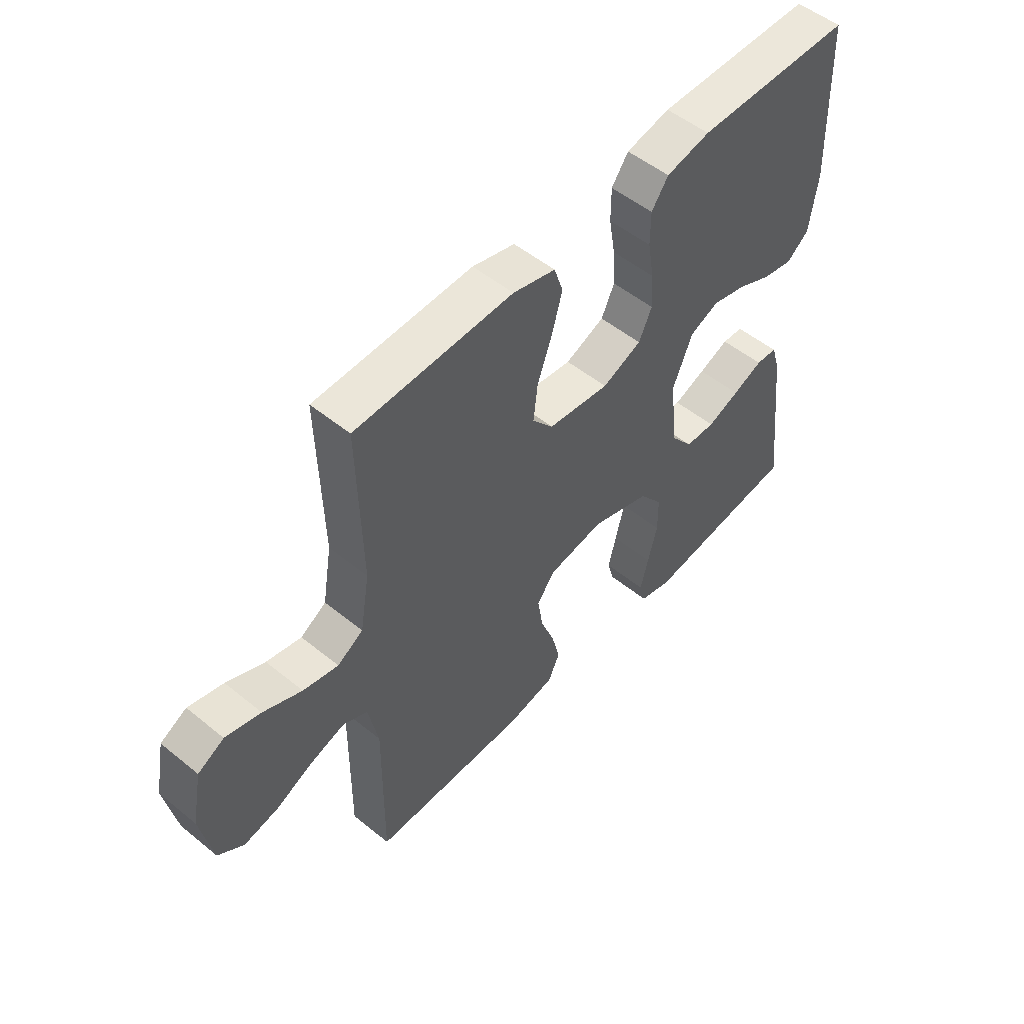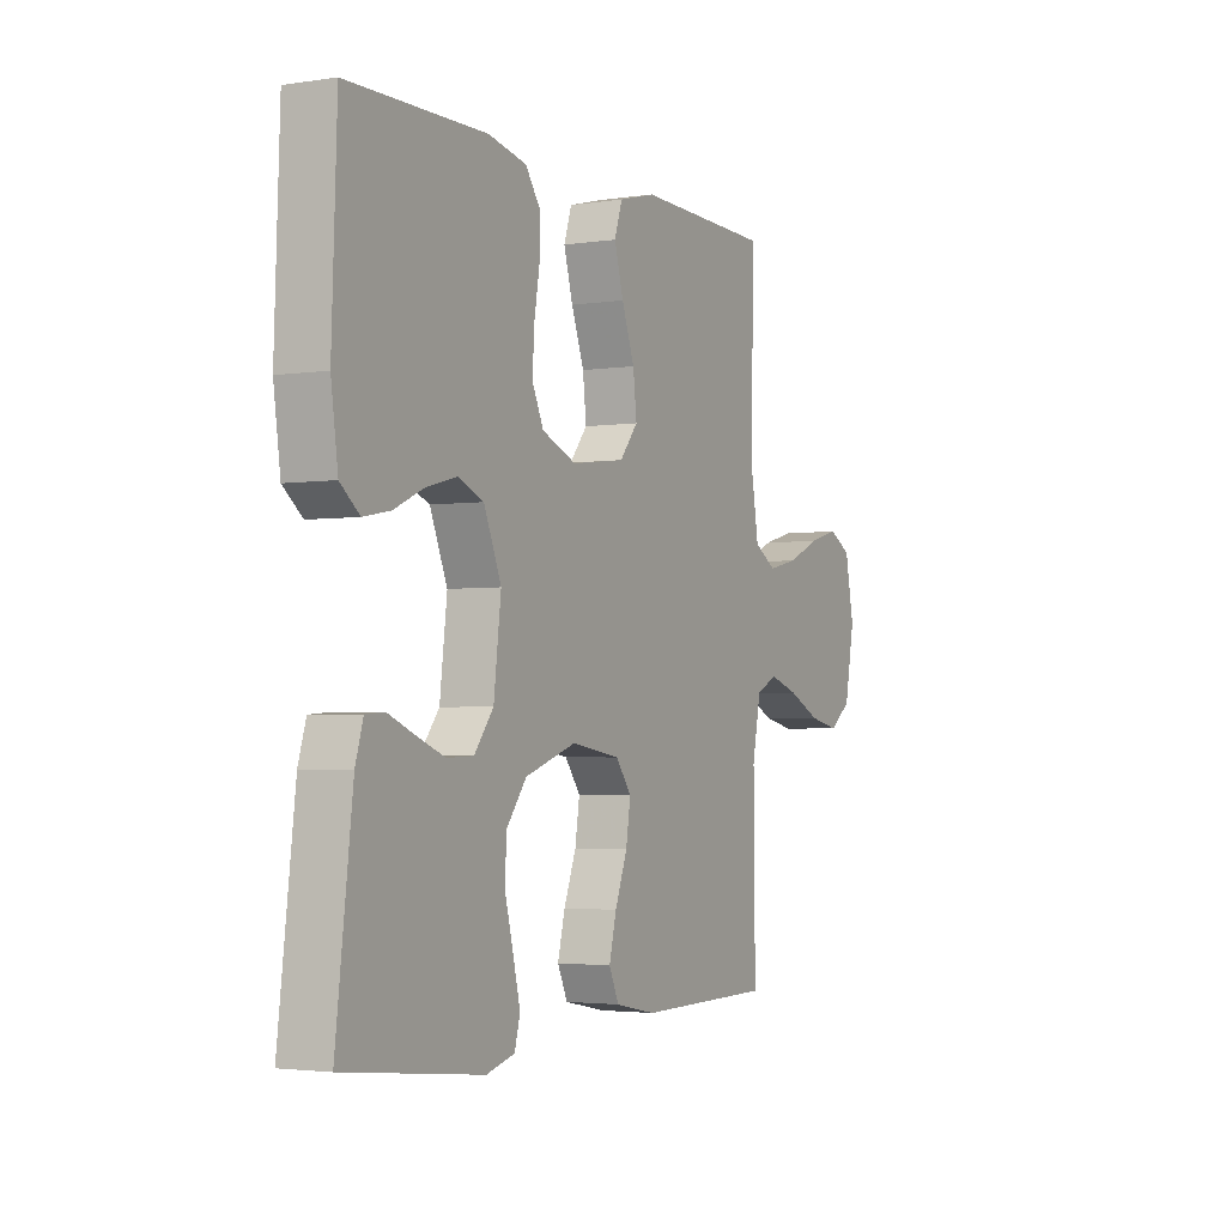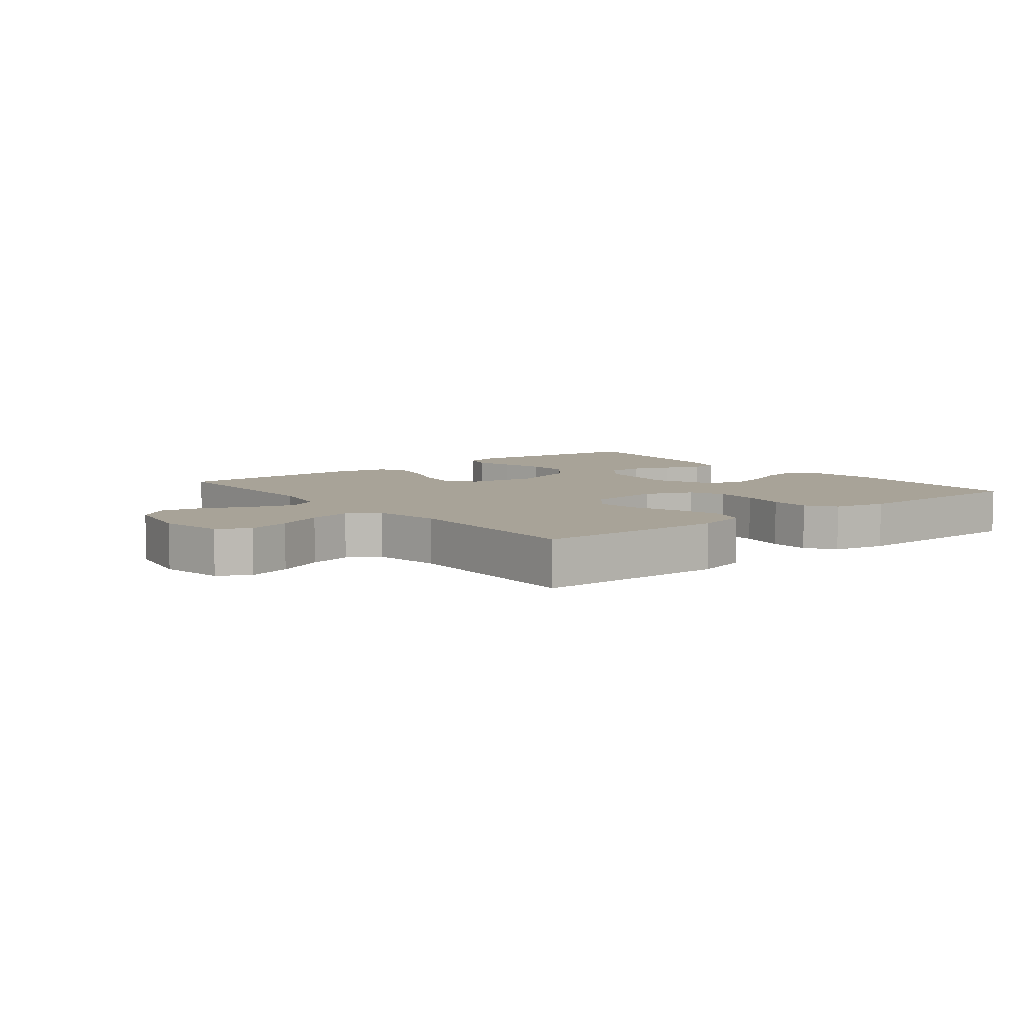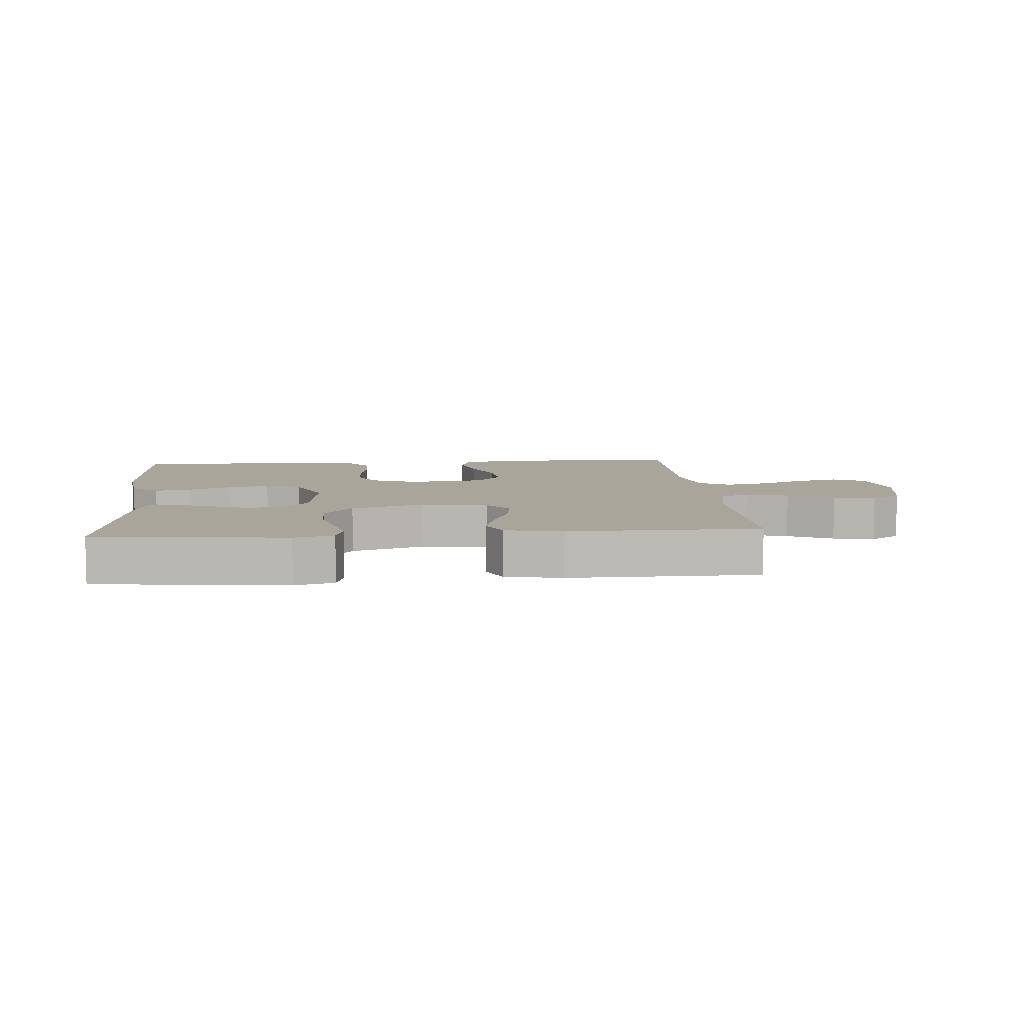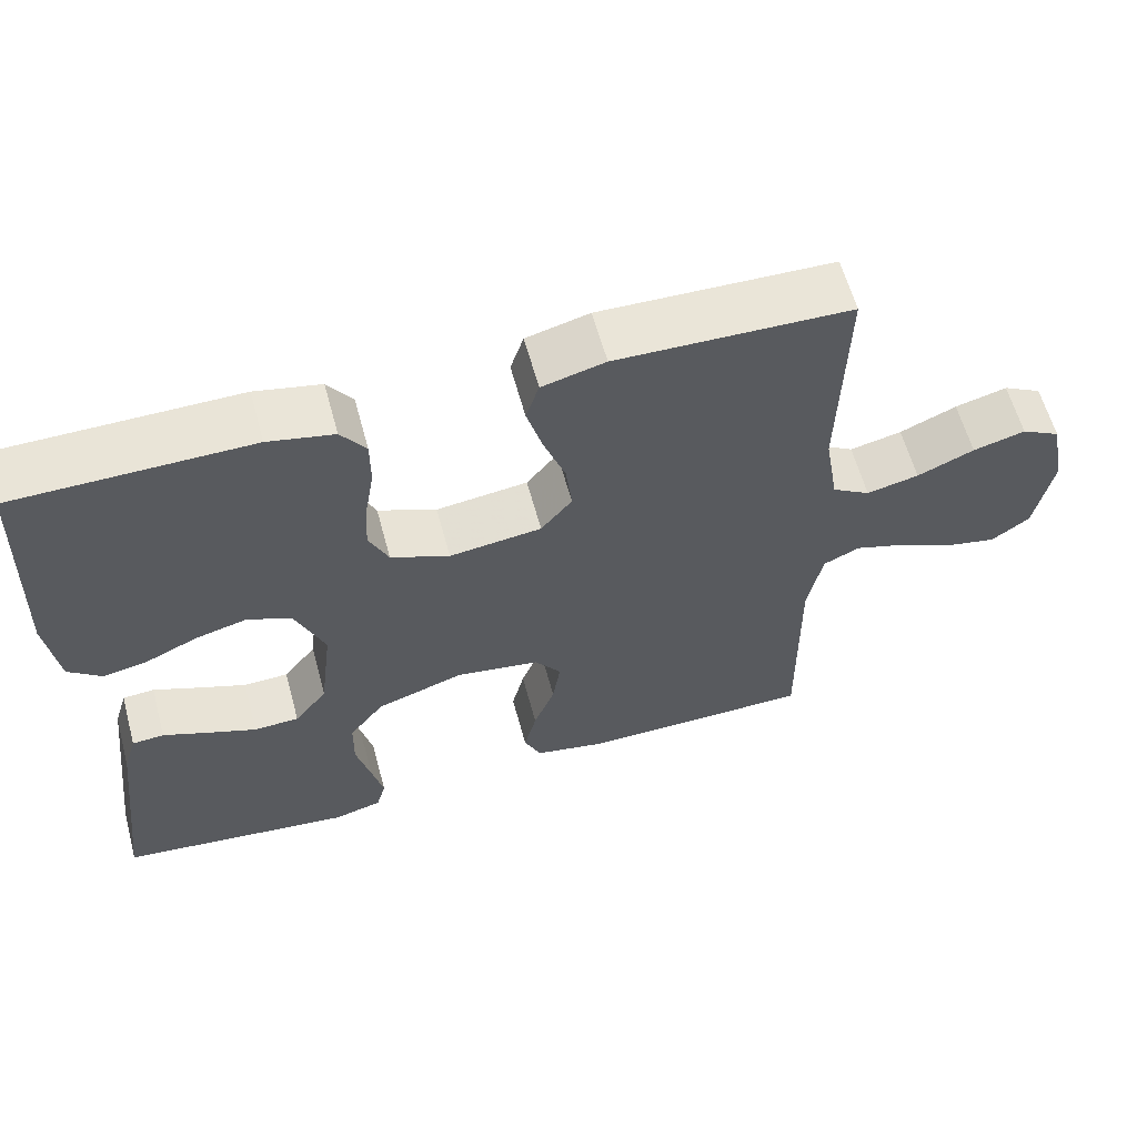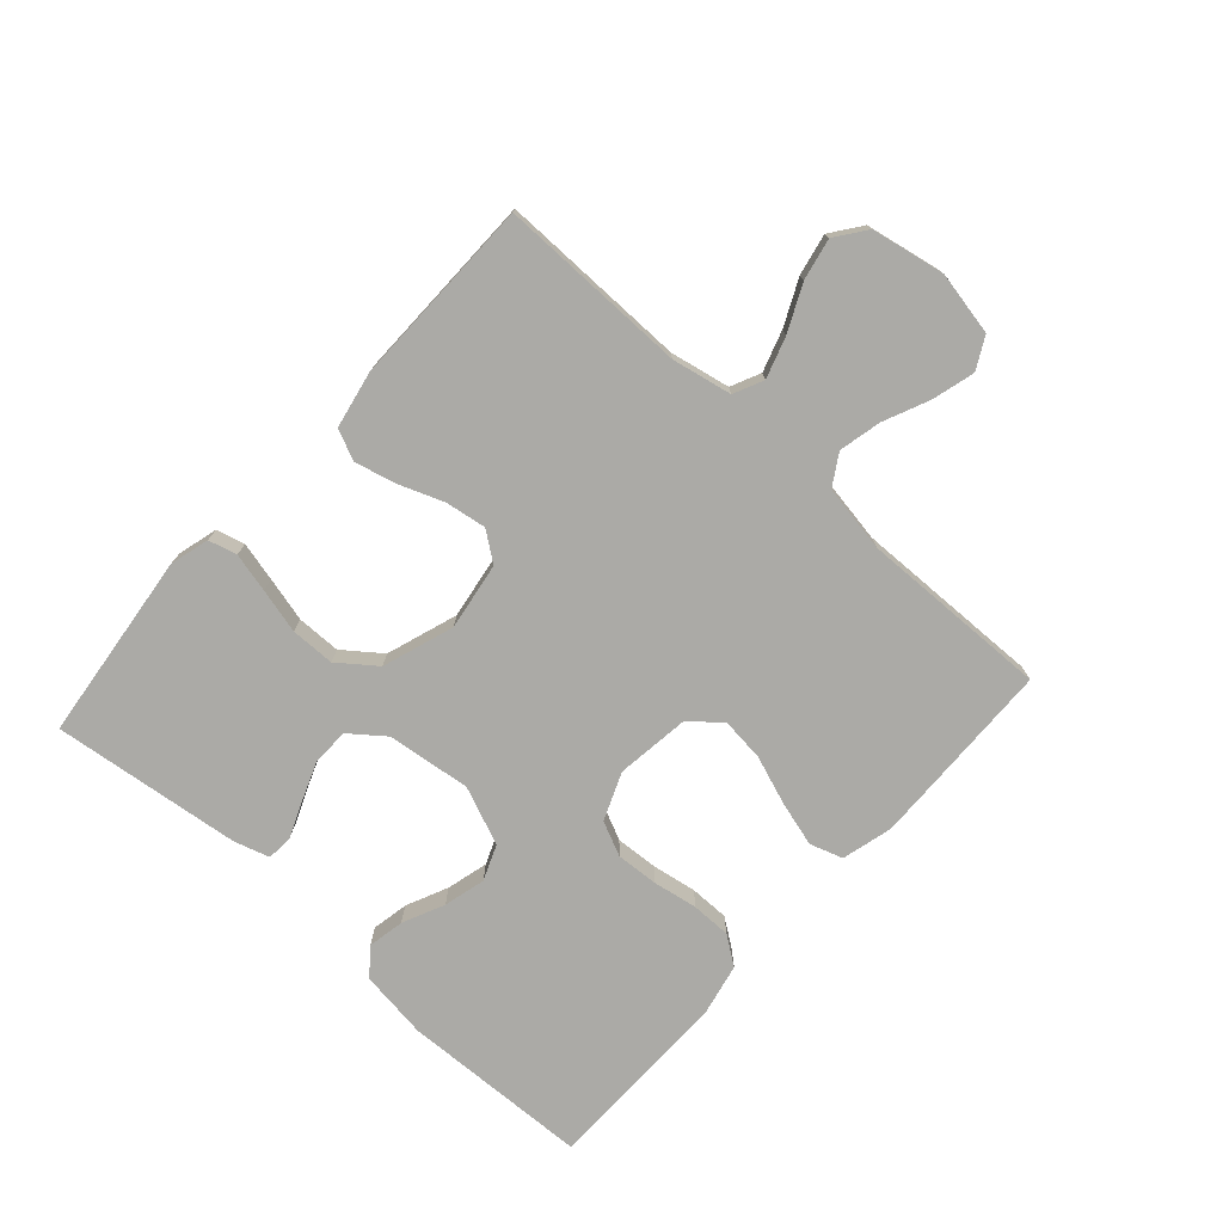
<metadata>
{"format":"obj","ext":"obj","renderer":"f3d","projection":"perspective","resolution":1024,"background":"white","views":[{"elev":52.3,"azim":-48.8,"up":"+Z"},{"elev":-2.8,"azim":117.8,"up":"+Z"},{"elev":6.9,"azim":-38.6,"up":"+Y"},{"elev":7.5,"azim":175.2,"up":"+Y"},{"elev":60.6,"azim":164.8,"up":"+Z"},{"elev":-75.8,"azim":-132.0,"up":"+Y"}]}
</metadata>
<code>
v 0.5 0.07 0.5
v 0.511 0.07 0.2
v 0.496 0.07 0.091
v 0.454 0.07 0.057
v 0.396 0.07 0.068
v 0.33 0.07 0.098
v 0.264 0.07 0.115
v 0.208 0.07 0.092
v 0.17 0.07 0
v 0.186 0.07 -0.133
v 0.228 0.07 -0.187
v 0.286 0.07 -0.189
v 0.348 0.07 -0.165
v 0.406 0.07 -0.141
v 0.447 0.07 -0.144
v 0.464 0.07 -0.2
v 0.5 0.07 -0.5
v 0.2 0.07 -0.535
v 0.138 0.07 -0.518
v 0.126 0.07 -0.473
v 0.141 0.07 -0.411
v 0.159 0.07 -0.34
v 0.158 0.07 -0.27
v 0.113 0.07 -0.211
v 0 0.07 -0.173
v -0.107 0.07 -0.19
v -0.141 0.07 -0.236
v -0.131 0.07 -0.301
v -0.104 0.07 -0.372
v -0.088 0.07 -0.437
v -0.11 0.07 -0.485
v -0.2 0.07 -0.503
v -0.5 0.07 -0.5
v -0.497 0.07 -0.2
v -0.516 0.07 -0.105
v -0.563 0.07 -0.083
v -0.628 0.07 -0.104
v -0.7 0.07 -0.138
v -0.766 0.07 -0.152
v -0.815 0.07 -0.116
v -0.837 0.07 0
v -0.817 0.07 0.101
v -0.767 0.07 0.128
v -0.7 0.07 0.11
v -0.627 0.07 0.078
v -0.56 0.07 0.063
v -0.511 0.07 0.093
v -0.493 0.07 0.2
v -0.5 0.07 0.5
v -0.2 0.07 0.508
v -0.119 0.07 0.487
v -0.102 0.07 0.435
v -0.122 0.07 0.364
v -0.15 0.07 0.287
v -0.158 0.07 0.218
v -0.118 0.07 0.169
v 0 0.07 0.154
v 0.075 0.07 0.185
v 0.1 0.07 0.239
v 0.096 0.07 0.306
v 0.084 0.07 0.377
v 0.084 0.07 0.44
v 0.116 0.07 0.485
v 0.2 0.07 0.503
v 0.5 0 0.5
v 0.511 0 0.2
v 0.496 0 0.091
v 0.454 0 0.057
v 0.396 0 0.068
v 0.33 0 0.098
v 0.264 0 0.115
v 0.208 0 0.092
v 0.17 0 0
v 0.186 0 -0.133
v 0.228 0 -0.187
v 0.286 0 -0.189
v 0.348 0 -0.165
v 0.406 0 -0.141
v 0.447 0 -0.144
v 0.464 0 -0.2
v 0.5 0 -0.5
v 0.2 0 -0.535
v 0.138 0 -0.518
v 0.126 0 -0.473
v 0.141 0 -0.411
v 0.159 0 -0.34
v 0.158 0 -0.27
v 0.113 0 -0.211
v 0 0 -0.173
v -0.107 0 -0.19
v -0.141 0 -0.236
v -0.131 0 -0.301
v -0.104 0 -0.372
v -0.088 0 -0.437
v -0.11 0 -0.485
v -0.2 0 -0.503
v -0.5 0 -0.5
v -0.497 0 -0.2
v -0.516 0 -0.105
v -0.563 0 -0.083
v -0.628 0 -0.104
v -0.7 0 -0.138
v -0.766 0 -0.152
v -0.815 0 -0.116
v -0.837 0 0
v -0.817 0 0.101
v -0.767 0 0.128
v -0.7 0 0.11
v -0.627 0 0.078
v -0.56 0 0.063
v -0.511 0 0.093
v -0.493 0 0.2
v -0.5 0 0.5
v -0.2 0 0.508
v -0.119 0 0.487
v -0.102 0 0.435
v -0.122 0 0.364
v -0.15 0 0.287
v -0.158 0 0.218
v -0.118 0 0.169
v 0 0 0.154
v 0.075 0 0.185
v 0.1 0 0.239
v 0.096 0 0.306
v 0.084 0 0.377
v 0.084 0 0.44
v 0.116 0 0.485
v 0.2 0 0.503
f 60 61 62 63
f 59 60 63 64
f 51 52 53 54
f 49 50 51 54
f 48 49 54 55
f 47 48 55 56
f 42 43 44 45
f 42 45 46
f 41 42 46
f 40 41 46
f 37 38 39 40
f 36 37 40 46
f 35 36 46 47
f 31 32 33 34
f 28 29 30 31
f 27 28 31 34
f 26 27 34 35
f 19 20 21 22
f 17 18 19 22
f 17 22 23
f 16 17 23 24
f 13 14 15 16
f 12 13 16
f 11 12 16 24
f 3 4 5 6
f 3 6 7
f 2 3 7
f 59 64 1 2
f 58 59 2 7
f 57 58 7 8
f 56 57 8 9
f 47 56 9 10
f 25 26 35 47
f 24 25 47
f 10 11 24 47
f 127 126 125 124
f 128 127 124 123
f 118 117 116 115
f 118 115 114 113
f 119 118 113 112
f 120 119 112 111
f 109 108 107 106
f 110 109 106
f 110 106 105
f 110 105 104
f 104 103 102 101
f 110 104 101 100
f 111 110 100 99
f 98 97 96 95
f 95 94 93 92
f 98 95 92 91
f 99 98 91 90
f 86 85 84 83
f 86 83 82 81
f 87 86 81
f 88 87 81 80
f 80 79 78 77
f 80 77 76
f 88 80 76 75
f 70 69 68 67
f 71 70 67
f 71 67 66
f 66 65 128 123
f 71 66 123 122
f 72 71 122 121
f 73 72 121 120
f 74 73 120 111
f 111 99 90 89
f 111 89 88
f 111 88 75 74
f 1 65 66 2
f 2 66 67 3
f 3 67 68 4
f 4 68 69 5
f 5 69 70 6
f 6 70 71 7
f 7 71 72 8
f 8 72 73 9
f 9 73 74 10
f 10 74 75 11
f 11 75 76 12
f 12 76 77 13
f 13 77 78 14
f 14 78 79 15
f 15 79 80 16
f 16 80 81 17
f 17 81 82 18
f 18 82 83 19
f 19 83 84 20
f 20 84 85 21
f 21 85 86 22
f 22 86 87 23
f 23 87 88 24
f 24 88 89 25
f 25 89 90 26
f 26 90 91 27
f 27 91 92 28
f 28 92 93 29
f 29 93 94 30
f 30 94 95 31
f 31 95 96 32
f 32 96 97 33
f 33 97 98 34
f 34 98 99 35
f 35 99 100 36
f 36 100 101 37
f 37 101 102 38
f 38 102 103 39
f 39 103 104 40
f 40 104 105 41
f 41 105 106 42
f 42 106 107 43
f 43 107 108 44
f 44 108 109 45
f 45 109 110 46
f 46 110 111 47
f 47 111 112 48
f 48 112 113 49
f 49 113 114 50
f 50 114 115 51
f 51 115 116 52
f 52 116 117 53
f 53 117 118 54
f 54 118 119 55
f 55 119 120 56
f 56 120 121 57
f 57 121 122 58
f 58 122 123 59
f 59 123 124 60
f 60 124 125 61
f 61 125 126 62
f 62 126 127 63
f 63 127 128 64
f 64 128 65 1

</code>
